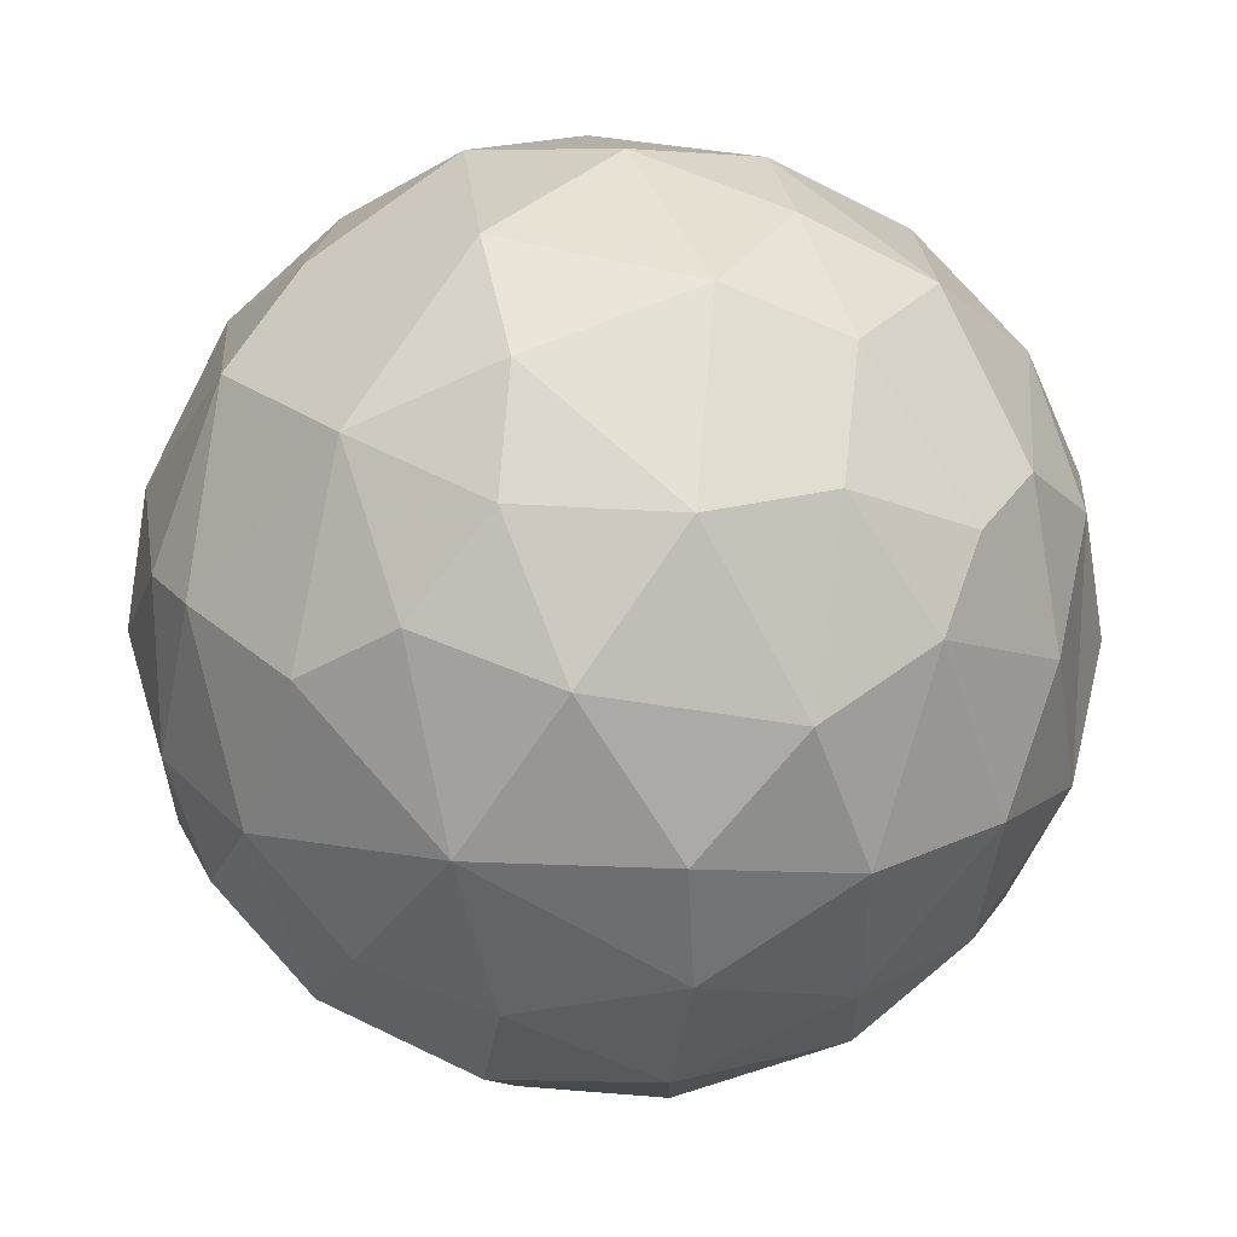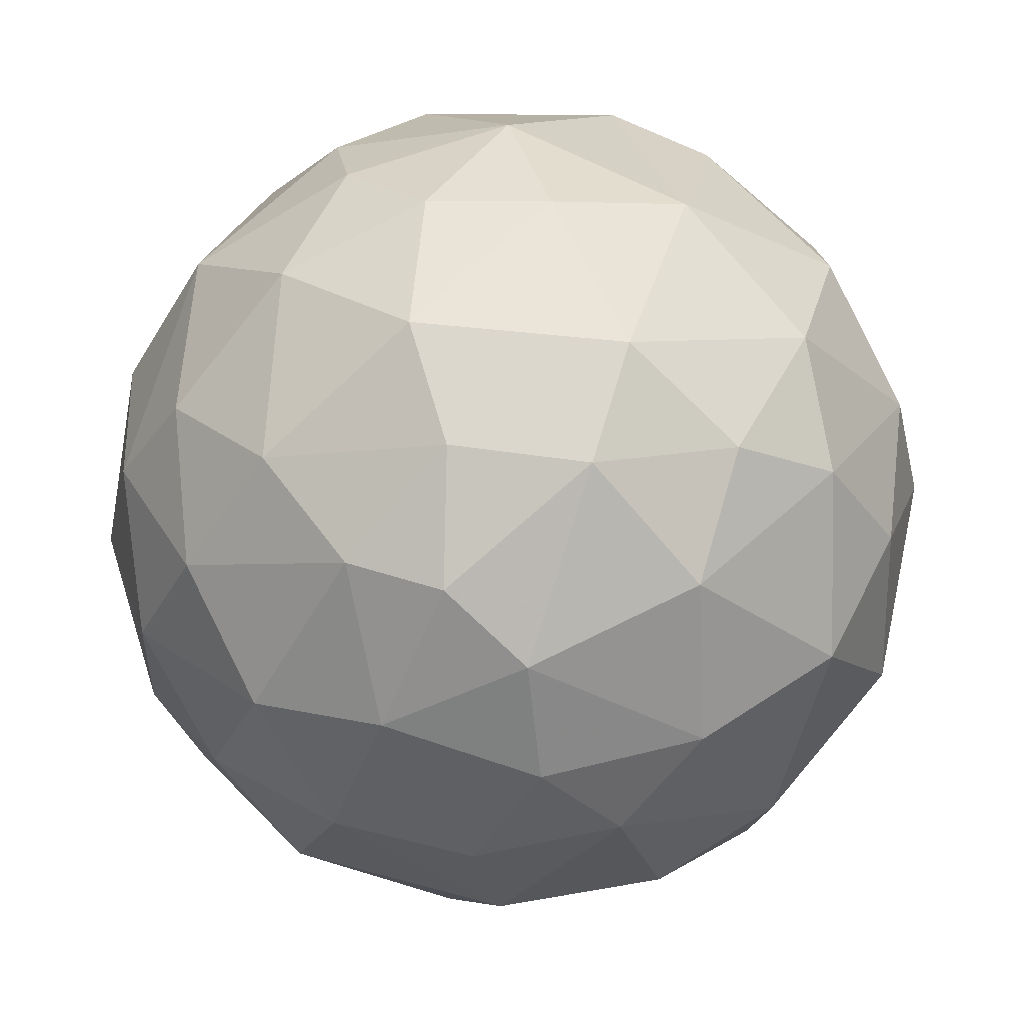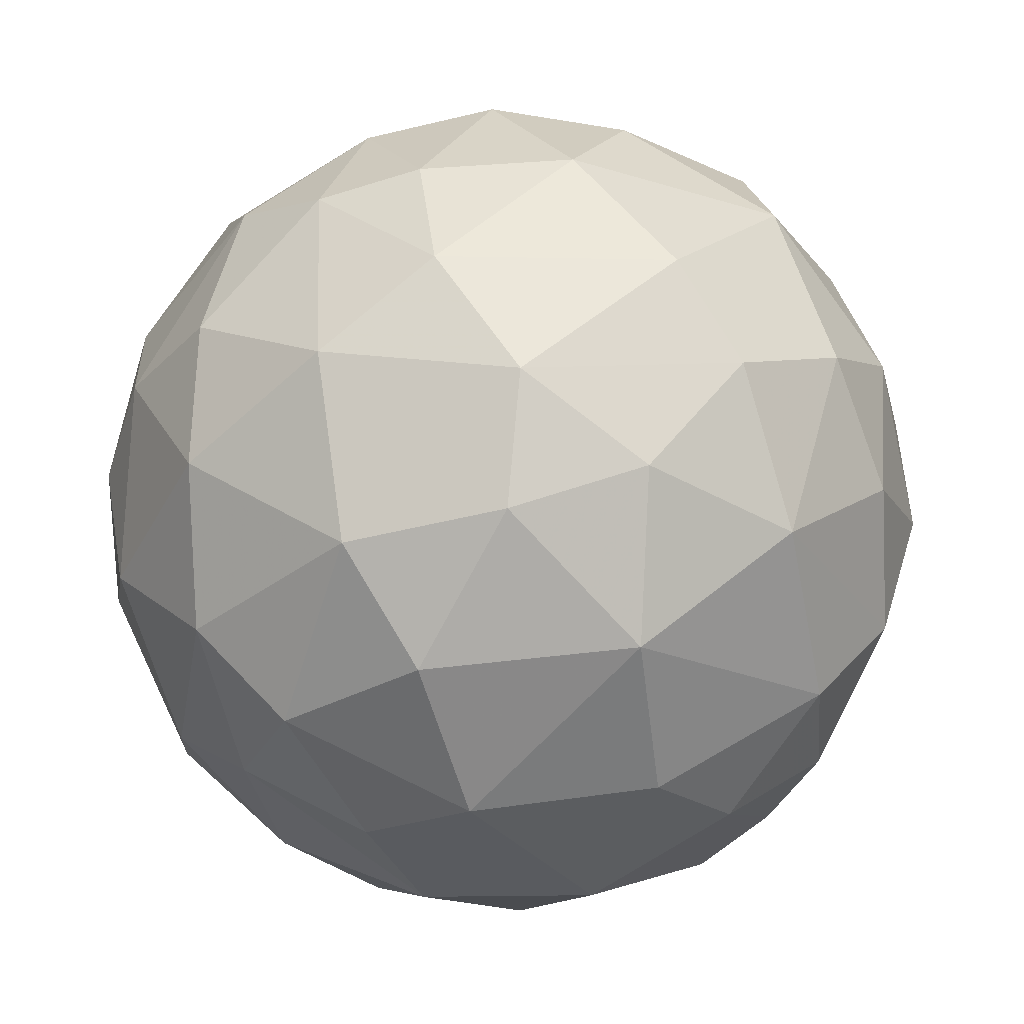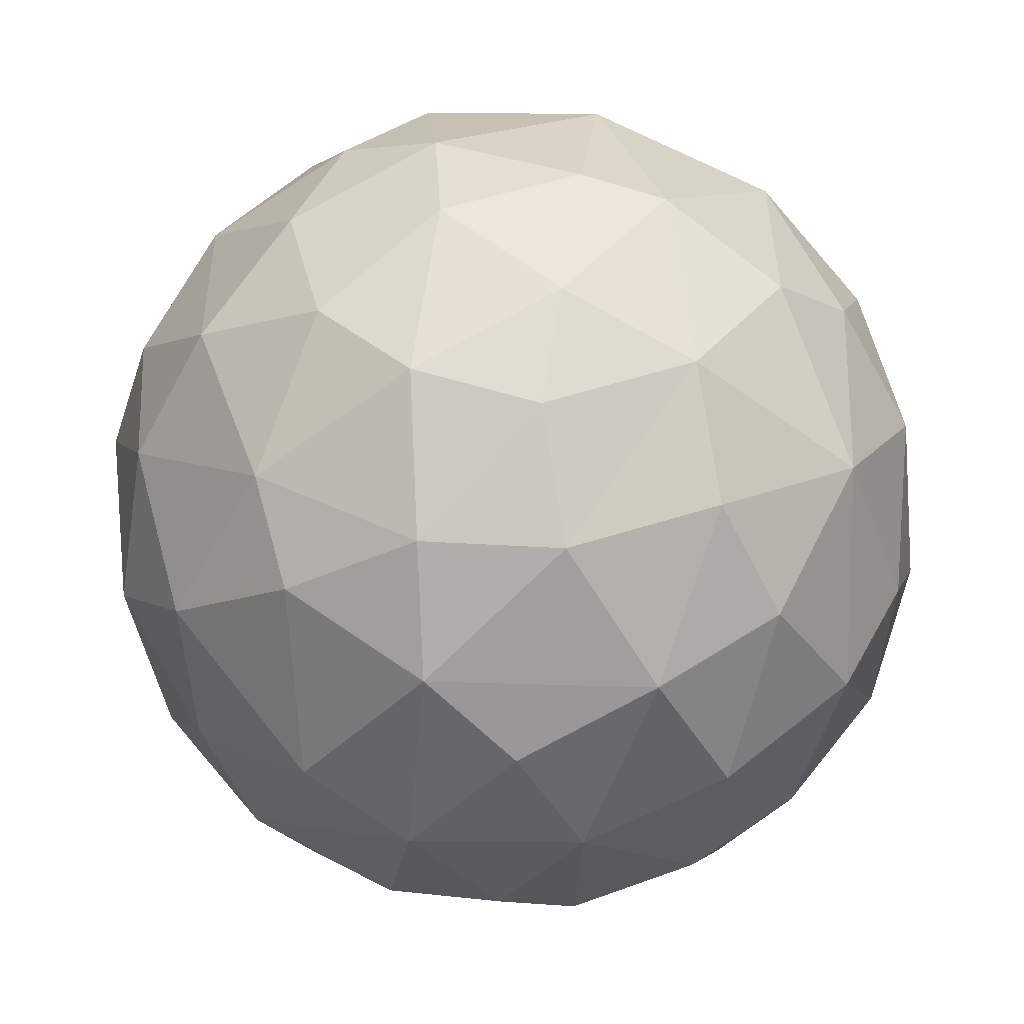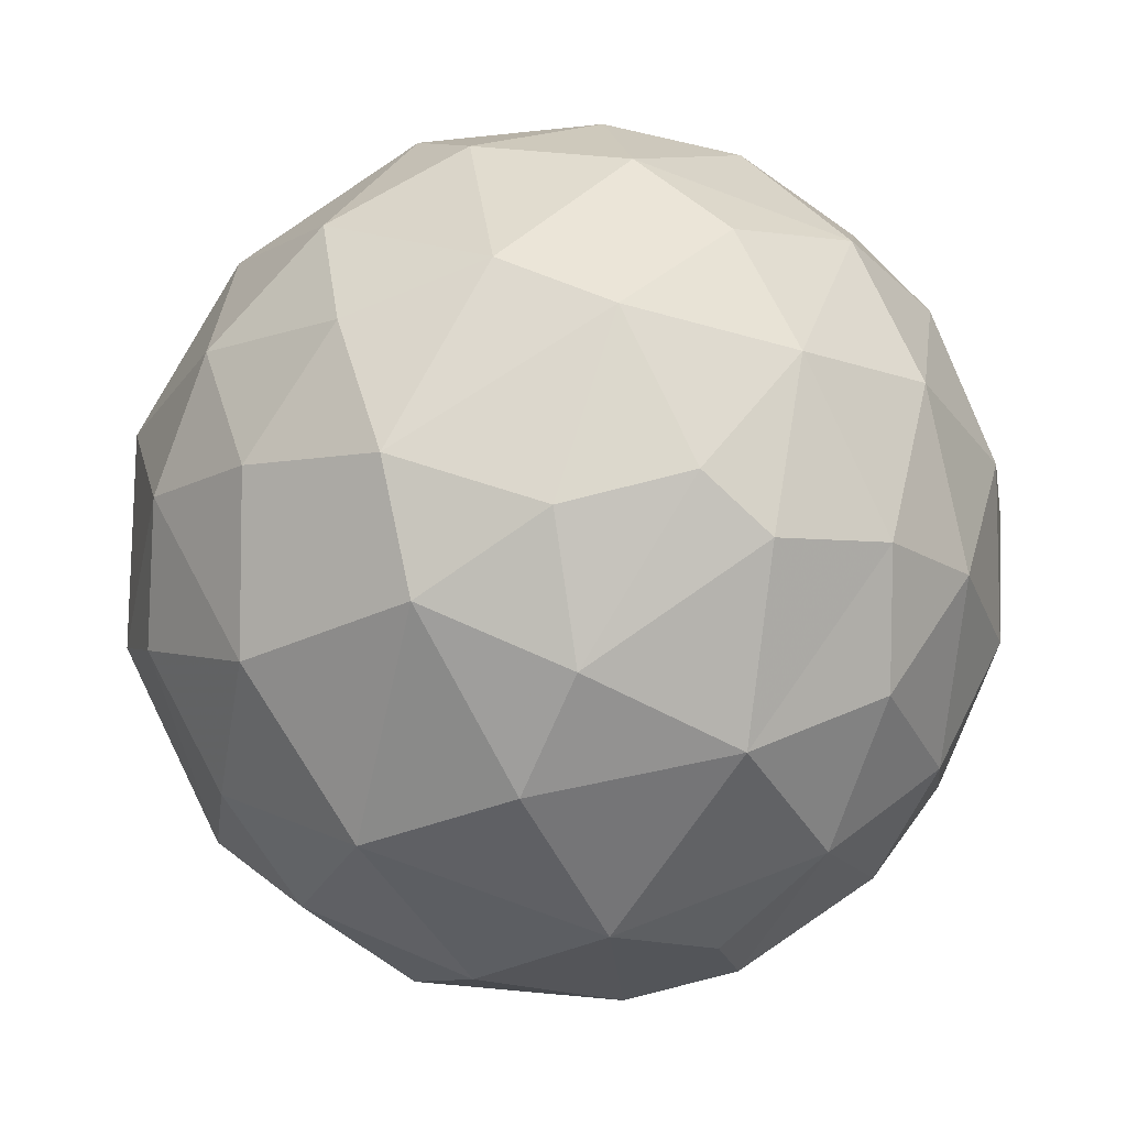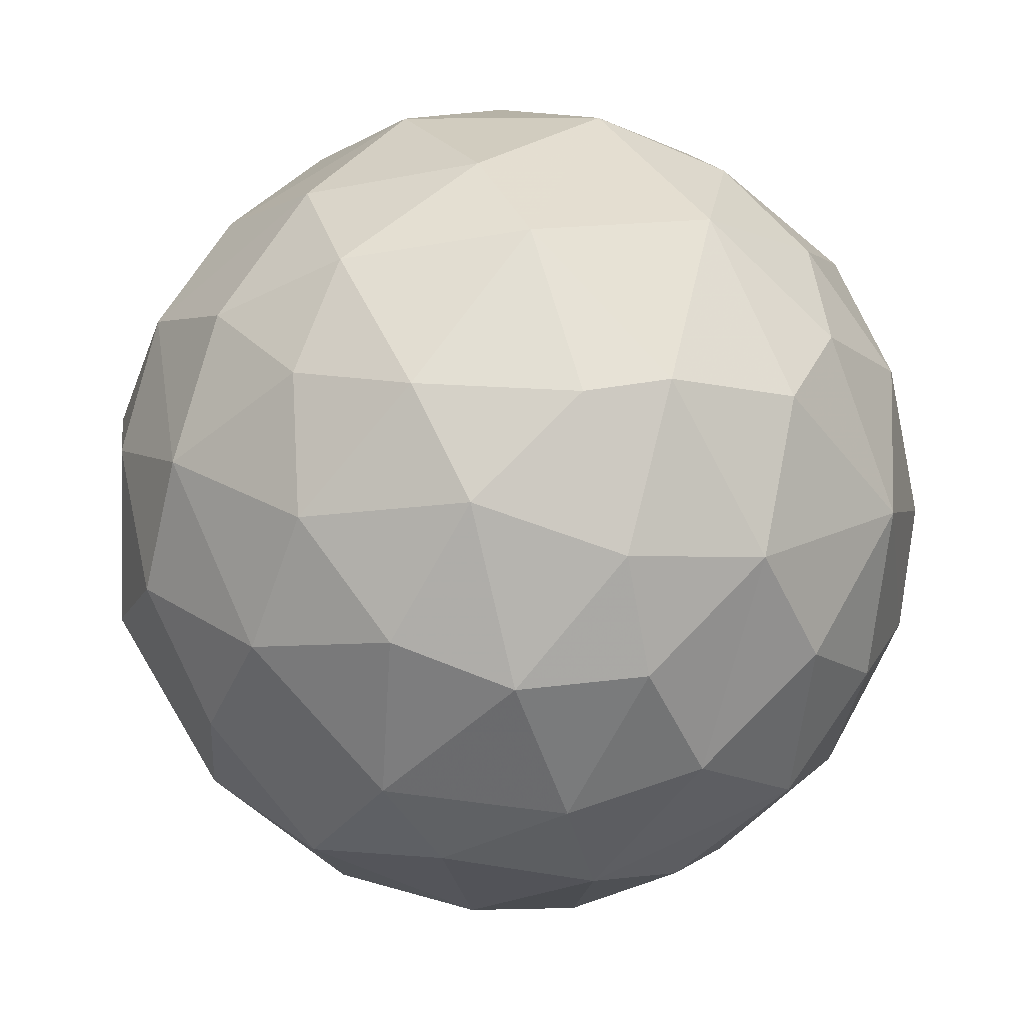
<metadata>
{"format":"obj","ext":"obj","renderer":"f3d","projection":"perspective","resolution":1024,"background":"white","views":[{"elev":-22.7,"azim":-108.0,"up":"+Z"},{"elev":-14.5,"azim":-89.2,"up":"+Y"},{"elev":-51.6,"azim":20.4,"up":"+Y"},{"elev":38.3,"azim":154.3,"up":"+Y"},{"elev":-42.9,"azim":134.1,"up":"+Y"},{"elev":77.1,"azim":131.5,"up":"+Y"}]}
</metadata>
<code>
v 0.1402 -0.1045 -0.4726
v -0.02887 -0.04652 -0.5028
v 0.2159 0.03827 -0.4529
v 0.2044 -0.2573 -0.3834
v -0.1166 -0.3385 -0.3539
v -0.02412 -0.2422 -0.4428
v -0.1619 -0.1936 -0.4385
v -0.2109 -0.00832 -0.46
v 0.06055 0.1179 -0.4904
v -0.07481 0.3971 -0.3056
v -0.05235 0.2811 -0.4145
v 0.1323 0.2756 -0.4022
v -0.1022 0.1484 -0.4712
v -0.3429 0.3145 -0.1888
v -0.25 0.2384 -0.3731
v -0.4902 0.08327 -0.1064
v -0.4235 -0.05171 -0.2708
v -0.4397 -0.1753 -0.1761
v -0.4263 0.2492 -0.09264
v -0.4016 0.1714 -0.2563
v -0.3249 0.03552 -0.3834
v -0.2839 -0.3019 -0.289
v -0.1855 -0.4244 -0.2048
v -0.457 -0.2106 -0.06798
v -0.3462 -0.3384 -0.1405
v -0.3156 -0.1482 -0.3664
v -0.05694 -0.2268 0.4519
v -0.07762 -0.3922 0.312
v 0.1591 -0.2833 0.3905
v 0.08964 -0.1492 0.477
v -0.4179 -0.1964 0.2108
v -0.2991 -0.3463 0.2183
v -0.2496 -0.2431 0.3706
v -0.215 -0.09404 0.4479
v -0.486 0.06039 0.1345
v -0.4919 -0.07782 0.09292
v -0.4955 -0.058 -0.06407
v -0.4318 -0.04393 0.2554
v -0.3595 0.1064 0.3395
v -0.3422 -0.04832 0.3683
v -0.385 0.2593 0.204
v -0.2358 0.2372 0.3842
v -0.1723 0.4598 0.1274
v -0.2103 0.3906 0.2408
v -0.4397 0.2424 0.05004
v -0.1642 0.08434 0.4714
v -0.007824 0.177 0.47
v 0.07545 0.01328 0.4975
v 0.2444 0.01943 0.4443
v 0.1445 0.1921 0.4467
v -0.06758 0.3231 0.3829
v 0.1131 0.3372 0.356
v -0.04934 0.0114 0.5014
v 0.2734 0.3227 0.2792
v 0.2886 0.1709 0.3751
v 0.3955 0.2258 0.2228
v 0.1103 0.4919 -0.03541
v 0.2386 0.433 0.1047
v 0.1211 0.4351 0.2197
v 0.3718 0.3378 0.0628
v 0.2739 0.4186 -0.06197
v 0.2216 0.4094 -0.198
v 0.2719 0.2758 -0.3216
v 0.2974 0.1361 -0.3881
v 0.03714 0.4609 -0.1975
v 0.1106 0.3925 -0.2961
v 0.3914 0.2852 -0.1492
v 0.4865 0.09421 -0.112
v 0.503 0.003091 0.04801
v 0.4812 -0.072 -0.141
v 0.3983 0.1937 -0.2418
v 0.4089 -0.03697 -0.2932
v 0.4345 0.0731 0.2567
v 0.4666 -0.1112 0.1616
v 0.472 -0.1752 0.005278
v 0.461 0.1938 0.06468
v -0.01275 0.4273 0.2716
v 0.05386 0.4913 0.1016
v -0.2383 0.3916 -0.2099
v -0.1413 0.4764 -0.1055
v -0.06186 0.4979 -0.04548
v -0.3393 0.3775 -0.000568
v -0.1915 -0.4642 -0.04287
v -0.05184 -0.5065 -0.01382
v -0.223 -0.4347 0.1262
v -0.03958 -0.4733 0.1771
v -0.415 -0.2876 0.02217
v -0.3168 -0.3921 0.03603
v 0.3772 -0.2114 0.2627
v 0.3364 -0.1222 0.3613
v 0.1087 -0.3944 0.2956
v 0.2602 -0.344 0.2607
v 0.008409 -0.4352 -0.2617
v 0.1503 -0.4755 -0.08155
v 0.3762 -0.3248 0.1012
v 0.1953 -0.4575 0.1104
v 0.2997 -0.2992 -0.2733
v 0.3191 -0.105 -0.383
v 0.3411 -0.3556 -0.1177
v 0.4237 -0.232 -0.1537
v 0.1109 -0.2964 -0.3966
v 0.1987 -0.4152 -0.209
f 6 2 1
f 1 101 6
f 2 6 7
f 1 4 101
f 1 9 3
f 1 3 98
f 1 2 9
f 101 93 6
f 93 5 6
f 6 5 7
f 7 8 2
f 9 13 11
f 13 9 2
f 11 13 15
f 9 11 12
f 10 12 11
f 12 10 66
f 64 3 9
f 12 64 9
f 8 13 2
f 15 20 14
f 79 15 14
f 82 14 19
f 14 20 19
f 79 14 82
f 11 15 10
f 15 79 10
f 10 79 80
f 15 21 20
f 8 15 13
f 15 8 21
f 16 17 37
f 20 17 16
f 18 37 17
f 37 18 24
f 20 16 19
f 45 19 16
f 45 82 19
f 35 16 37
f 20 21 17
f 18 17 26
f 21 26 17
f 22 18 26
f 18 22 25
f 5 22 7
f 26 7 22
f 25 22 23
f 23 5 93
f 23 22 5
f 18 25 24
f 25 87 24
f 8 7 26
f 21 8 26
f 53 27 30
f 30 48 53
f 30 27 29
f 28 29 27
f 29 28 91
f 49 48 30
f 90 49 30
f 53 34 27
f 34 53 46
f 27 34 33
f 33 31 32
f 88 32 87
f 32 31 87
f 85 32 88
f 27 33 28
f 33 32 28
f 32 85 28
f 28 85 86
f 40 33 34
f 40 31 33
f 35 36 38
f 36 31 38
f 39 41 35
f 38 39 35
f 36 35 37
f 35 41 45
f 16 35 45
f 24 87 36
f 87 31 36
f 36 37 24
f 38 40 39
f 40 38 31
f 42 44 41
f 39 42 41
f 41 44 43
f 44 77 43
f 44 51 77
f 44 42 51
f 45 41 82
f 41 43 82
f 46 42 39
f 40 46 39
f 46 47 42
f 42 47 51
f 47 53 48
f 48 50 47
f 53 47 46
f 50 51 47
f 50 48 49
f 52 77 51
f 50 52 51
f 34 46 40
f 56 54 55
f 58 54 60
f 50 55 54
f 54 52 50
f 54 59 52
f 77 52 59
f 58 59 54
f 73 55 49
f 56 55 73
f 49 55 50
f 60 54 56
f 56 76 60
f 61 57 58
f 57 78 58
f 62 57 61
f 57 81 78
f 65 57 62
f 66 10 65
f 81 57 65
f 59 58 78
f 77 59 78
f 61 58 60
f 61 60 67
f 62 67 63
f 63 67 71
f 64 63 71
f 63 64 12
f 64 98 3
f 62 66 65
f 63 12 66
f 63 66 62
f 62 61 67
f 71 68 72
f 70 72 68
f 70 68 69
f 70 100 72
f 70 75 100
f 100 75 95
f 75 70 69
f 72 64 71
f 72 98 64
f 98 72 100
f 71 67 68
f 76 68 67
f 76 67 60
f 73 74 69
f 74 73 90
f 89 74 90
f 73 49 90
f 74 75 69
f 95 75 74
f 73 69 76
f 68 76 69
f 73 76 56
f 43 81 80
f 80 79 82
f 82 43 80
f 43 78 81
f 78 43 77
f 80 81 65
f 65 10 80
f 85 83 84
f 88 83 85
f 88 23 83
f 84 23 93
f 23 84 83
f 86 85 84
f 88 87 25
f 23 88 25
f 92 89 29
f 89 90 29
f 96 95 92
f 89 92 95
f 95 74 89
f 29 90 30
f 91 92 29
f 96 92 91
f 84 94 96
f 96 94 99
f 102 99 94
f 93 102 94
f 94 84 93
f 95 96 99
f 86 84 96
f 96 91 86
f 86 91 28
f 4 97 102
f 99 102 97
f 98 97 4
f 100 99 97
f 97 98 100
f 1 98 4
f 95 99 100
f 102 101 4
f 102 93 101

</code>
